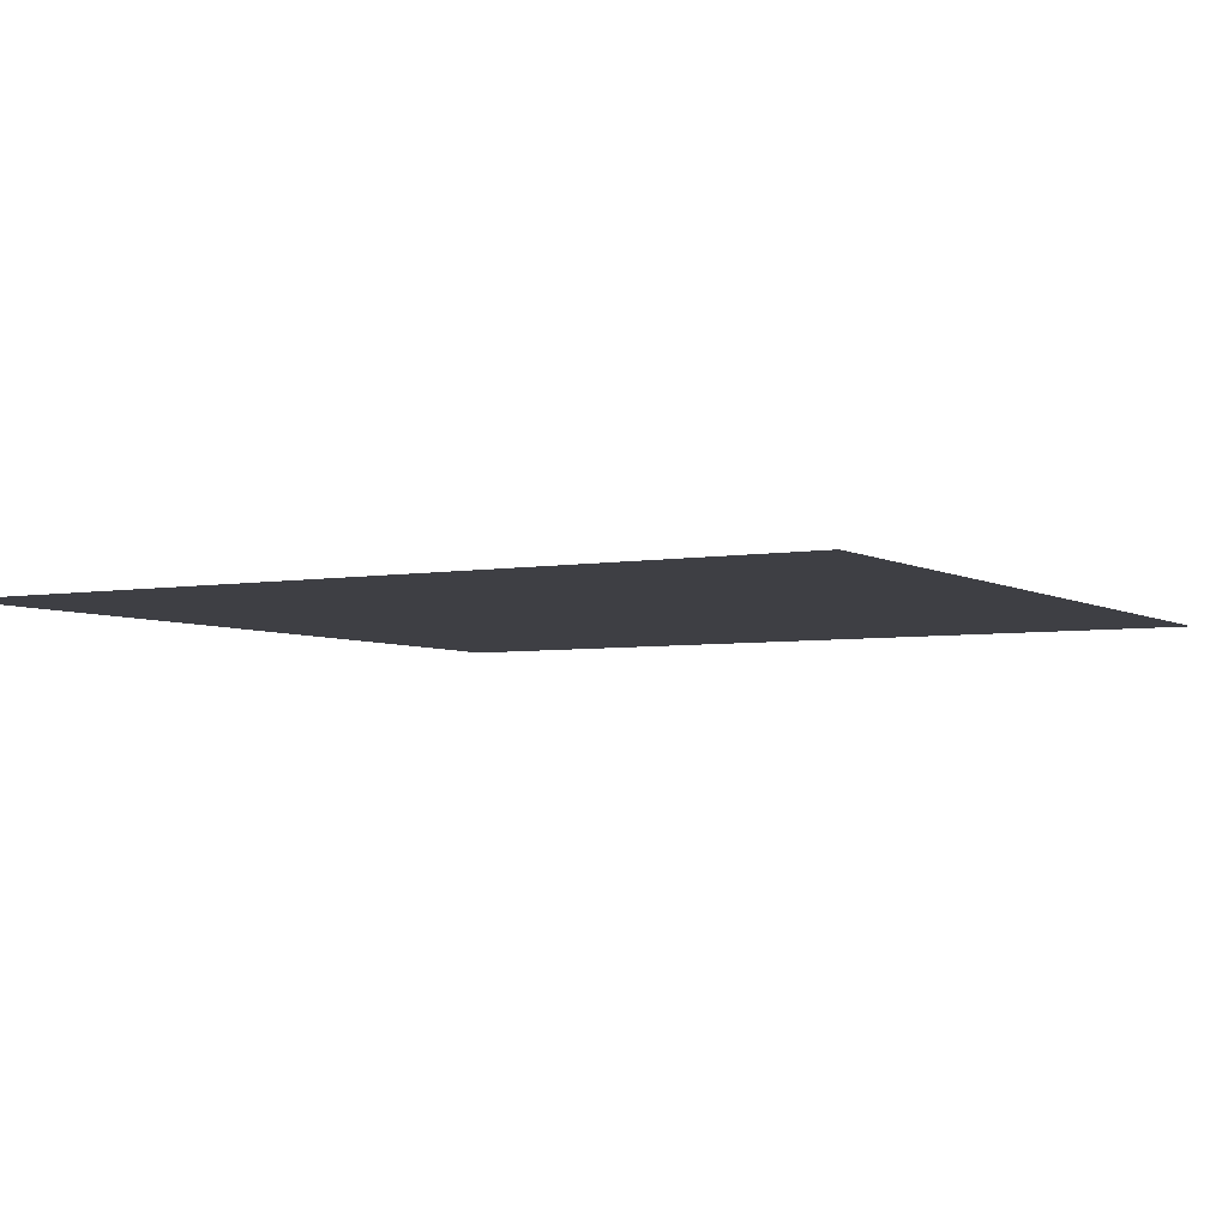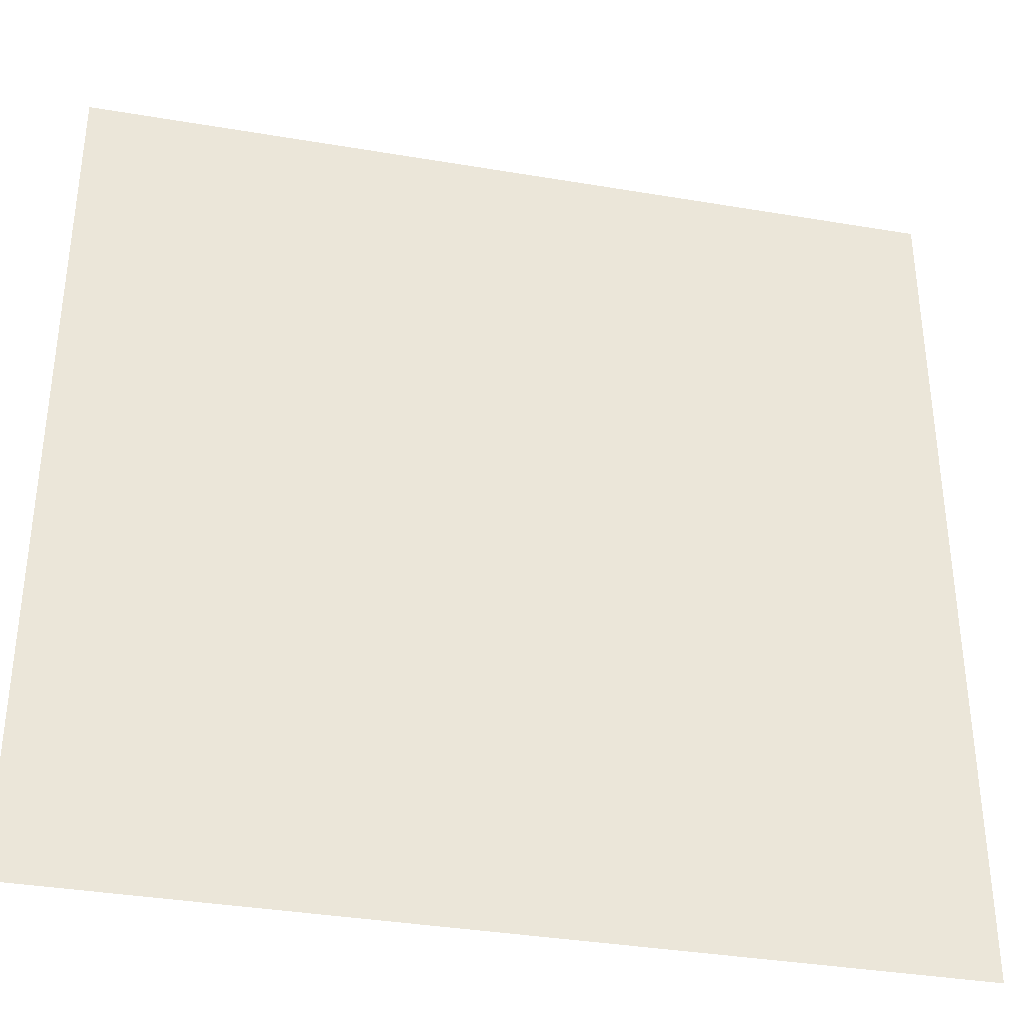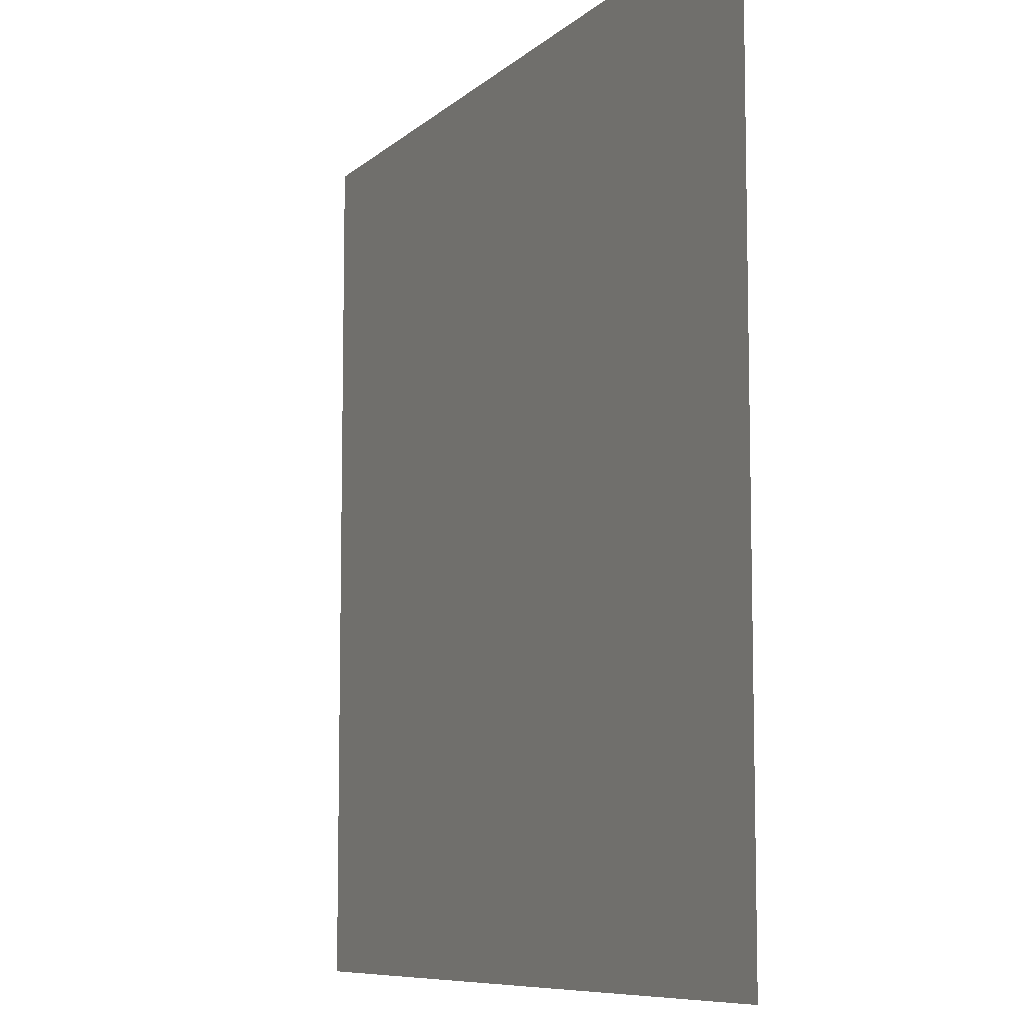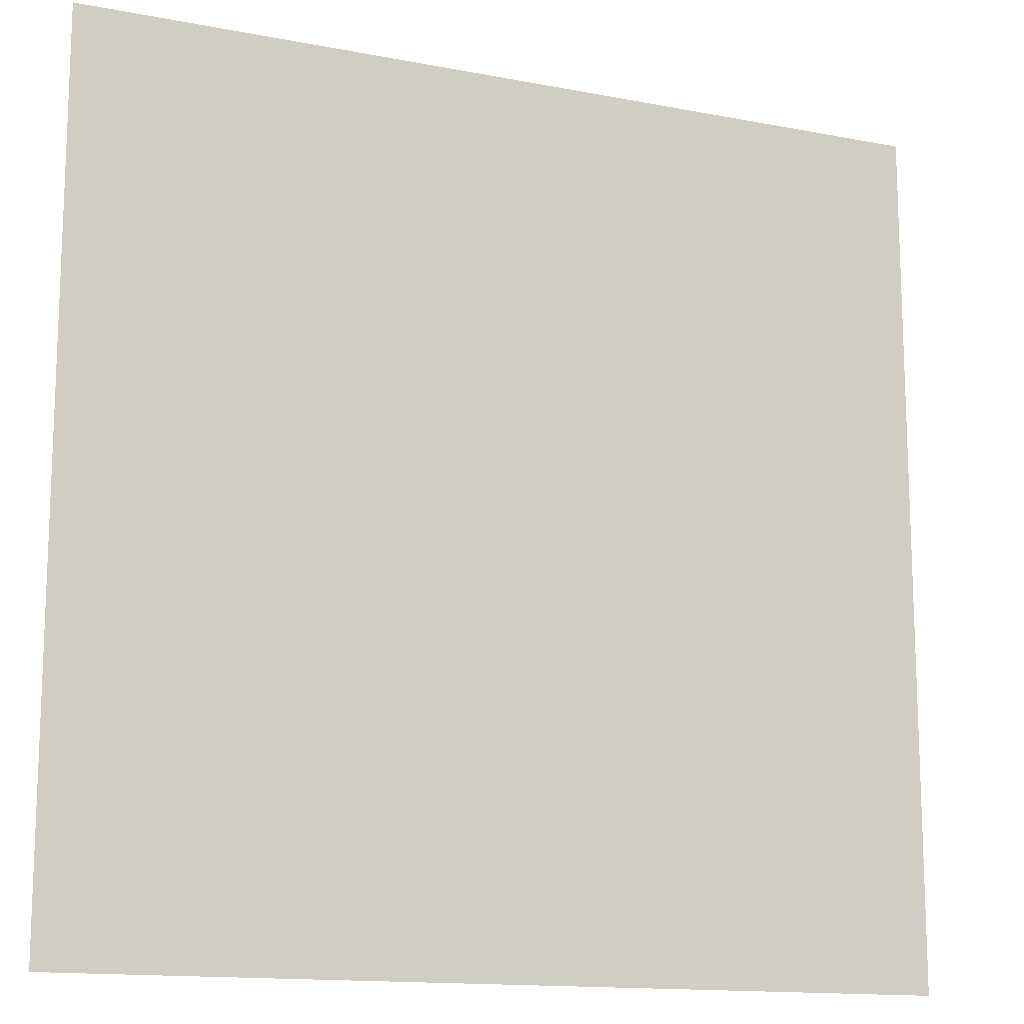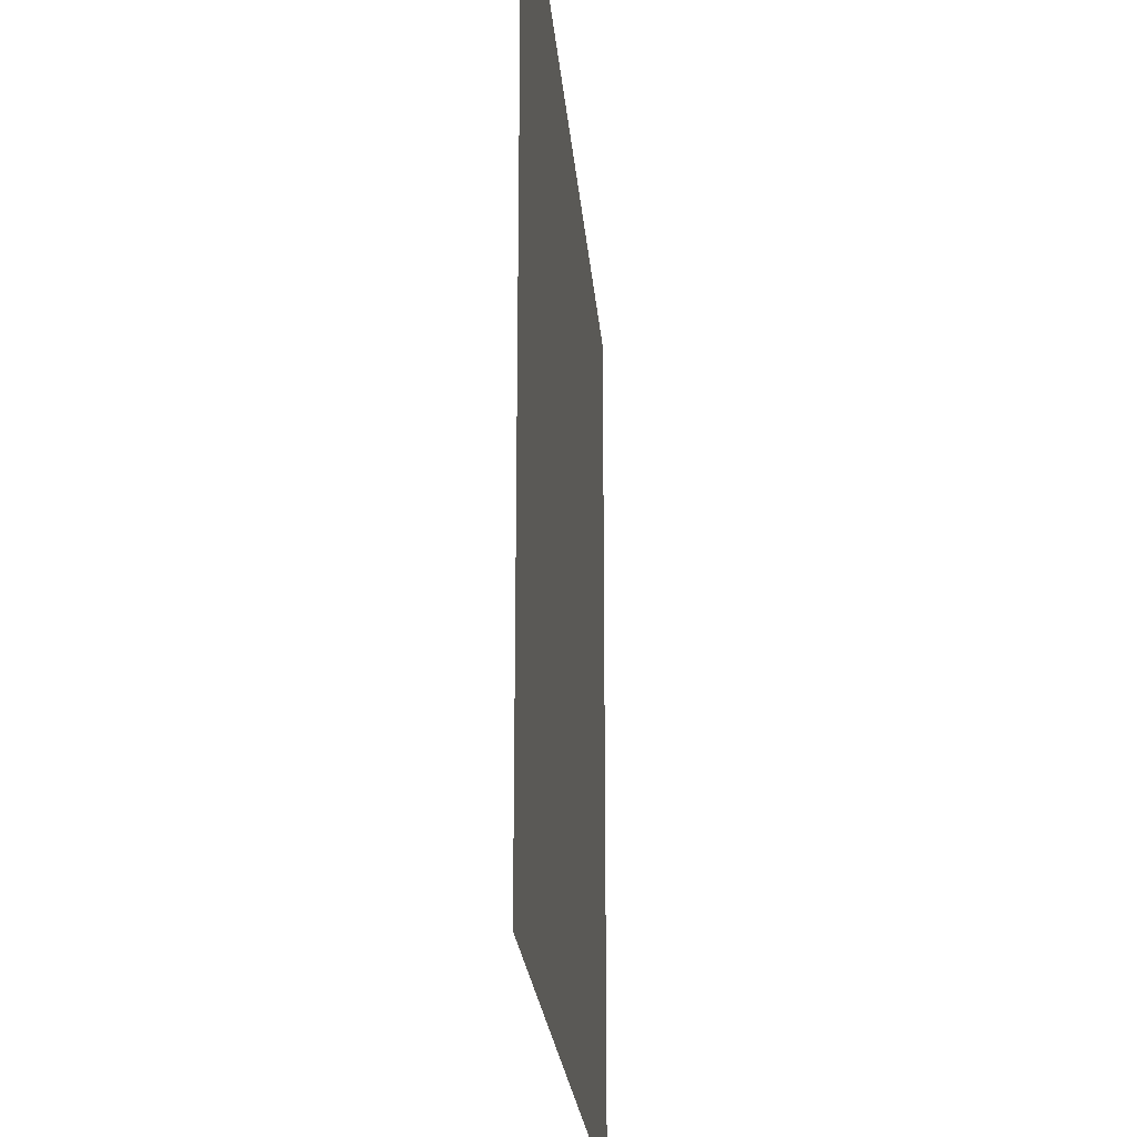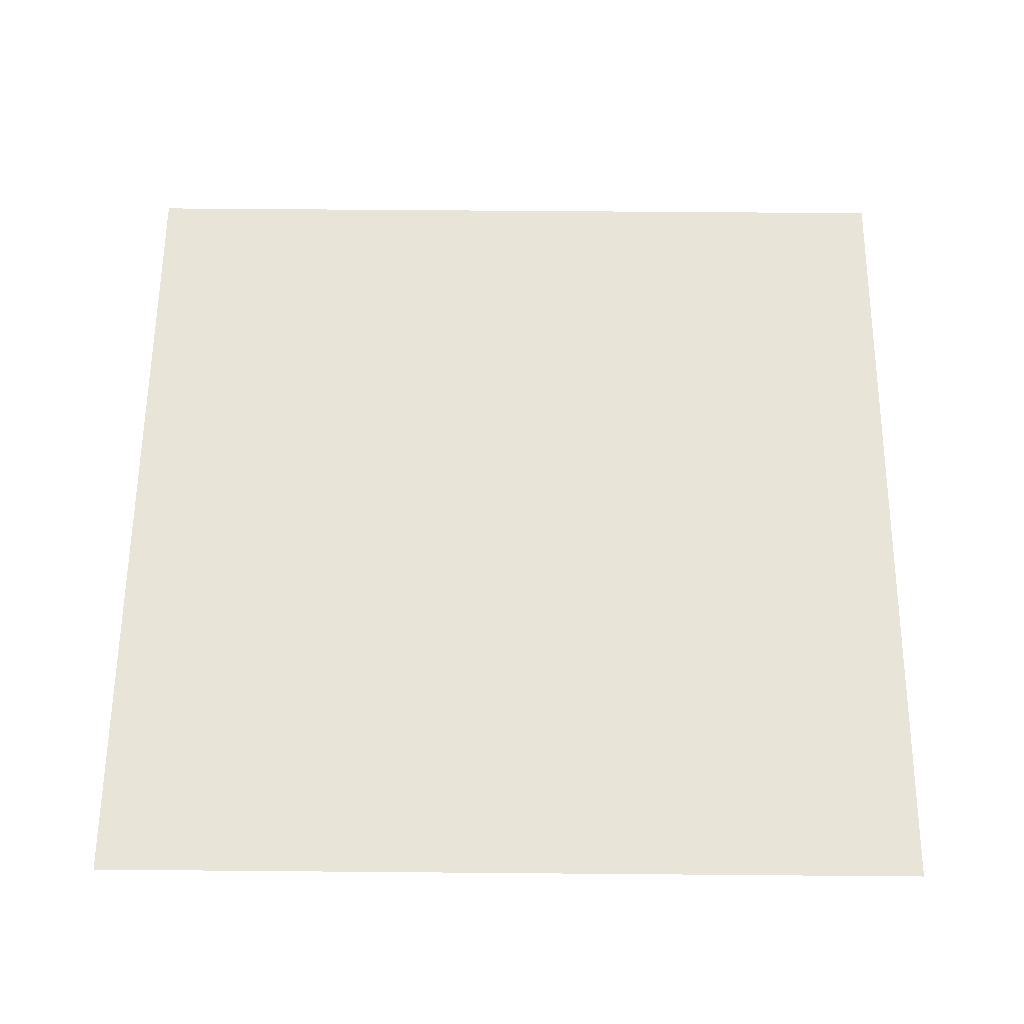
<metadata>
{"format":"obj","ext":"obj","renderer":"f3d","projection":"perspective","resolution":1024,"background":"white","views":[{"elev":-4.5,"azim":119.7,"up":"+Y"},{"elev":-36.1,"azim":-12.5,"up":"+Z"},{"elev":-8.4,"azim":64.7,"up":"+Z"},{"elev":-14.0,"azim":156.7,"up":"+Z"},{"elev":-22.9,"azim":94.7,"up":"+Z"},{"elev":60.4,"azim":0.5,"up":"+Y"}]}
</metadata>
<code>
o Plane
v -4.527 0 4.527
v 4.527 0 4.527
v -4.527 0 -4.527
v 4.527 0 -4.527
f 1 2 4 3

</code>
